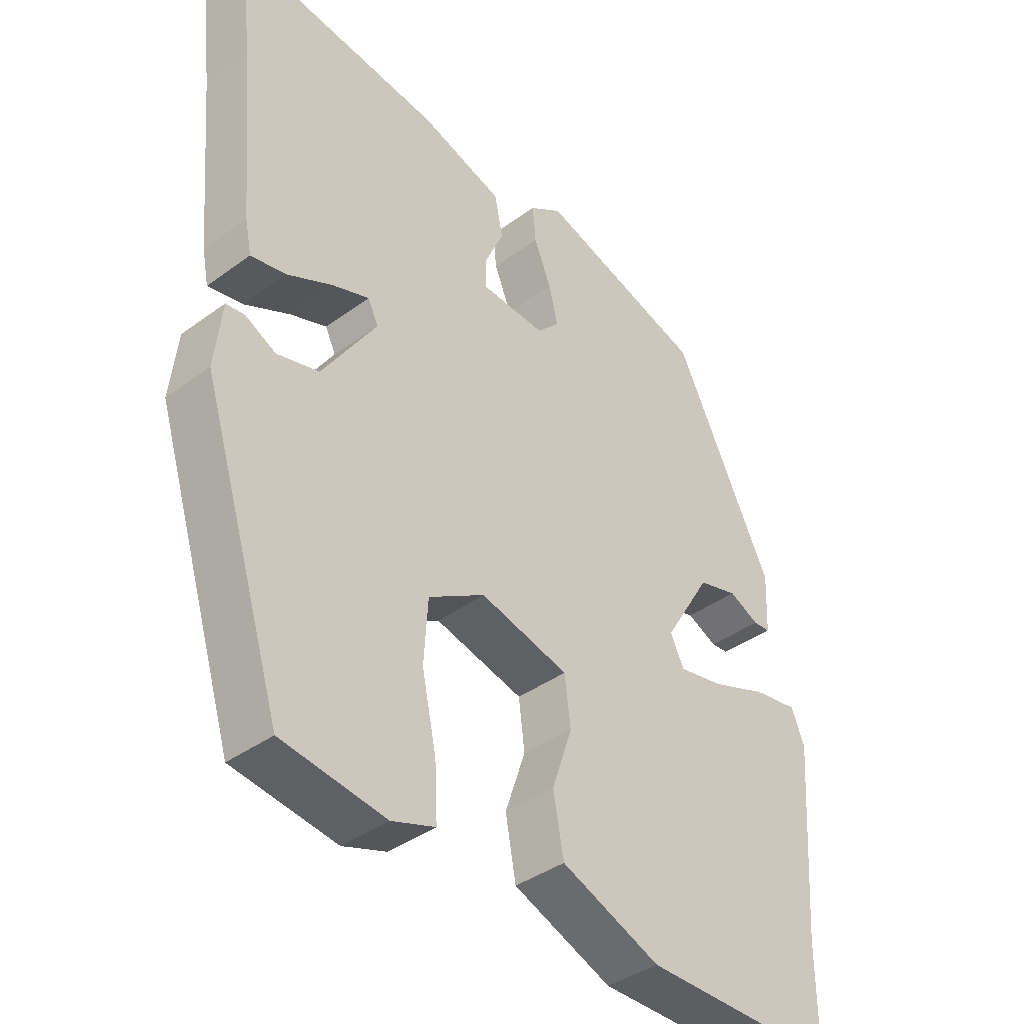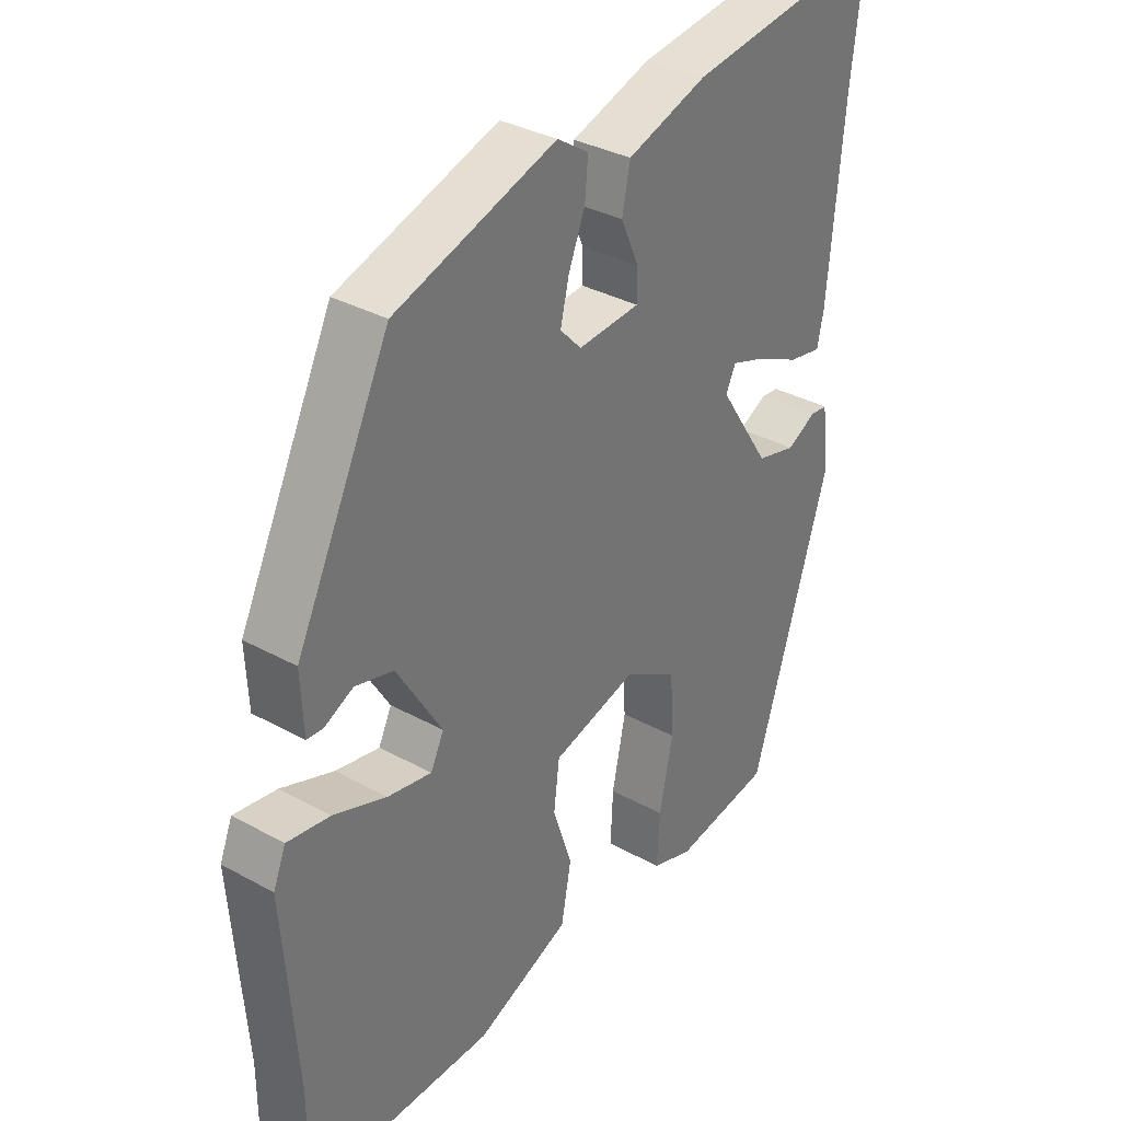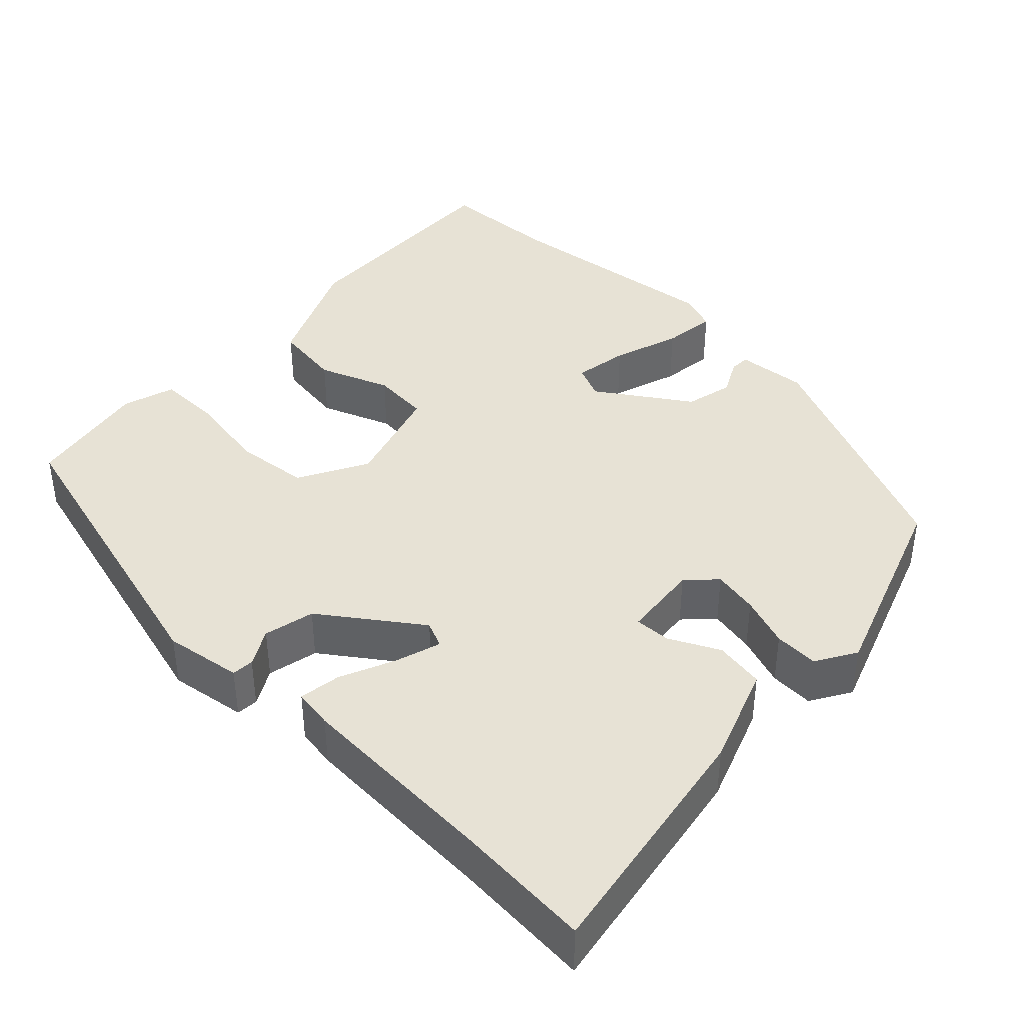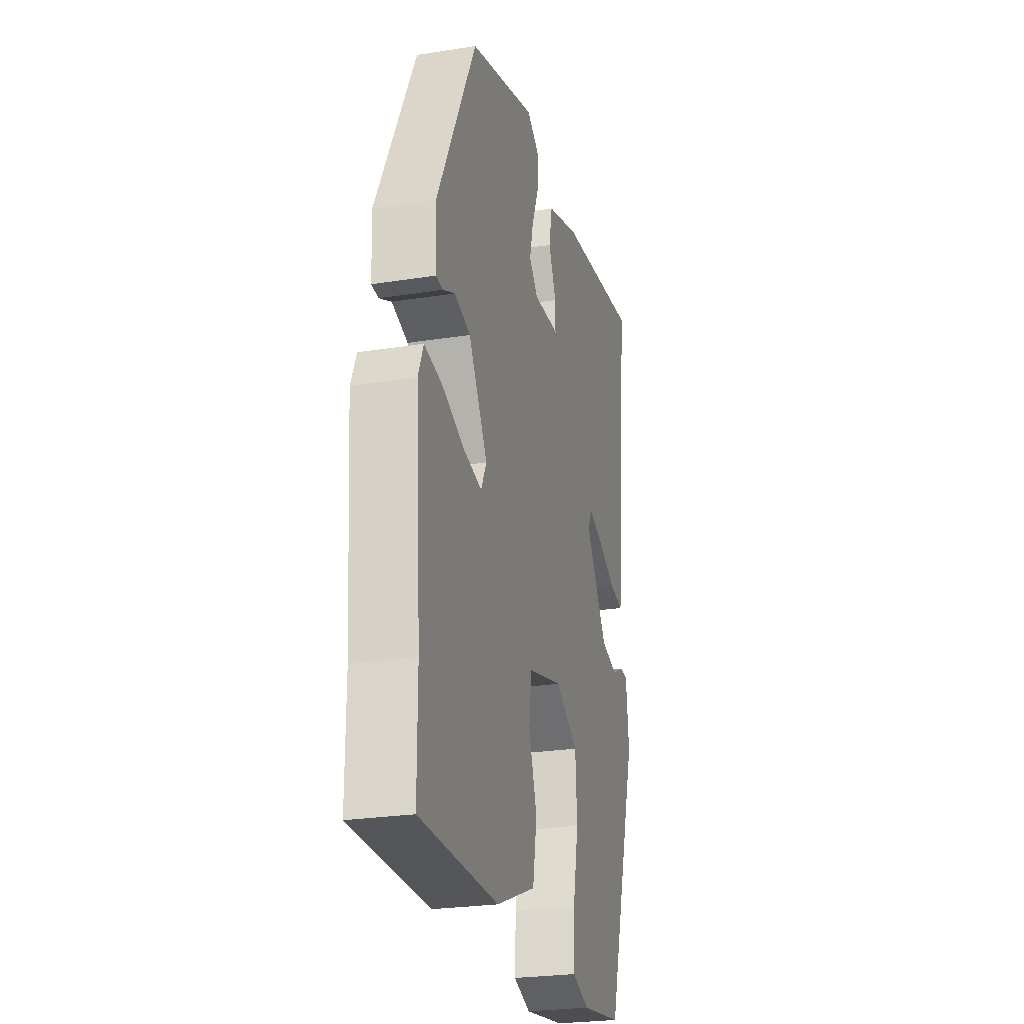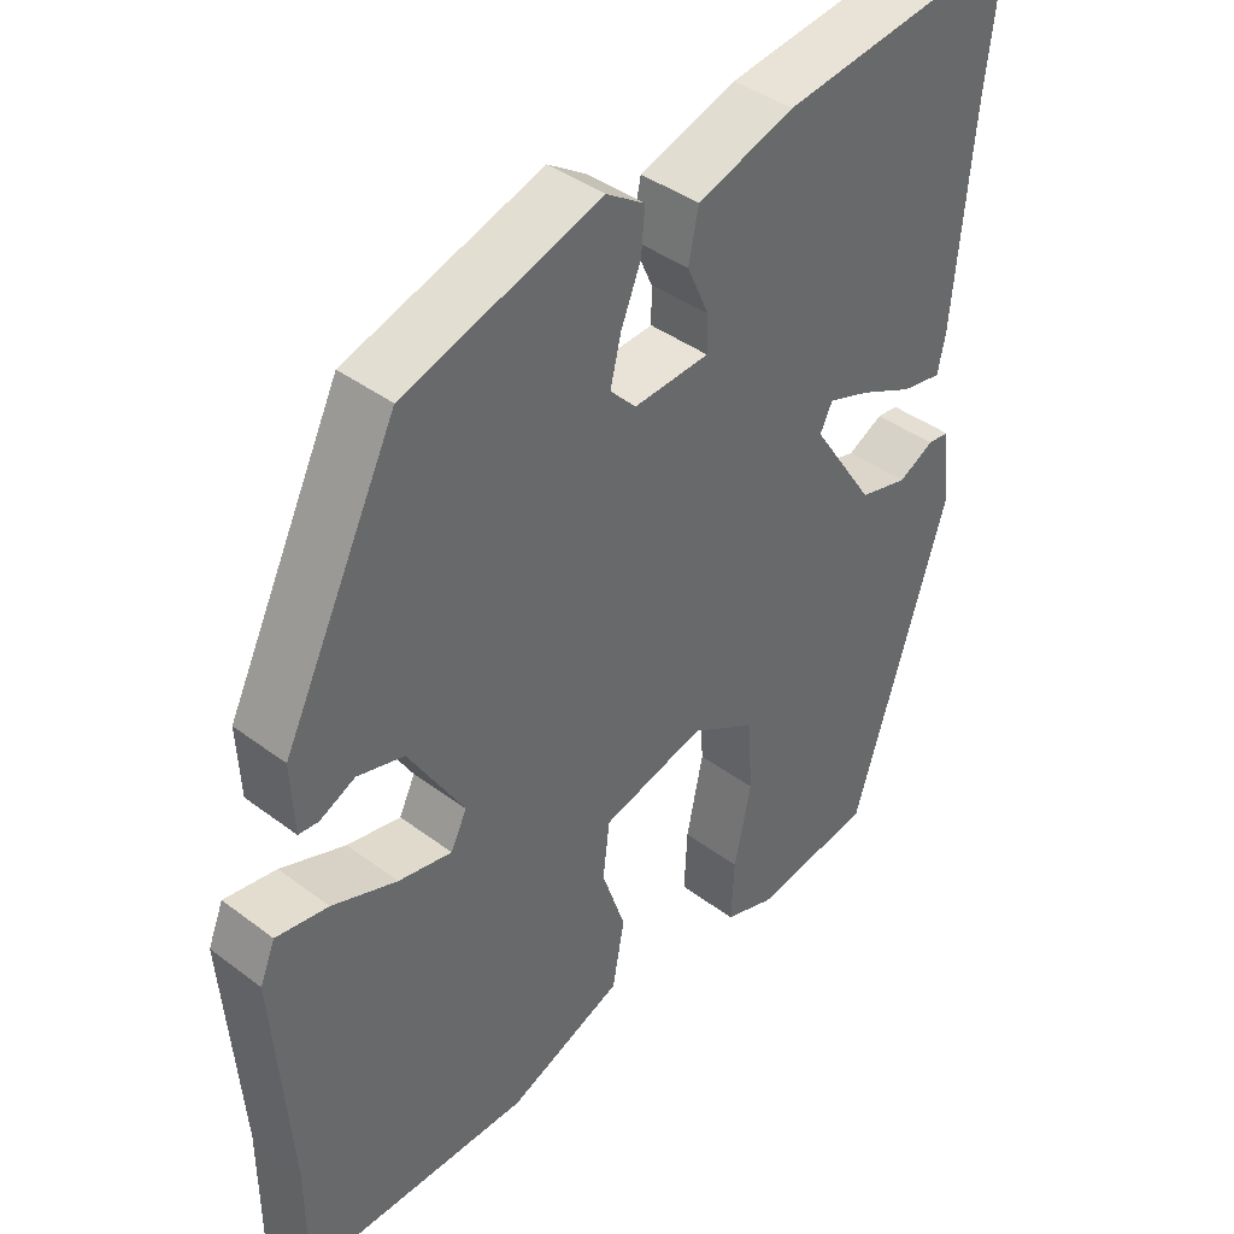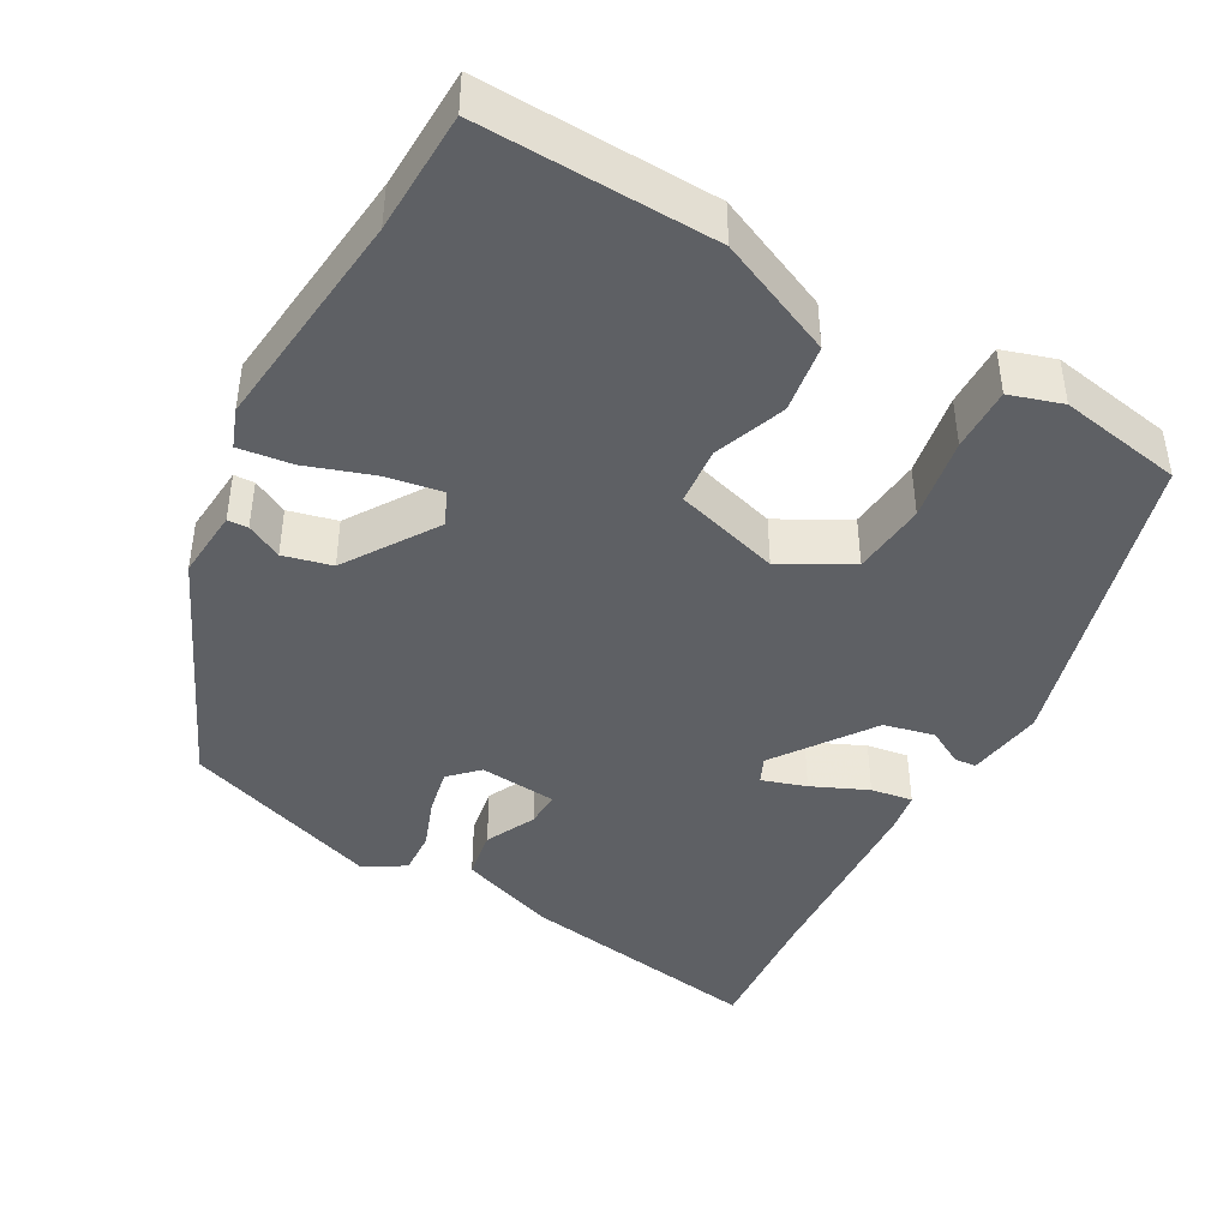
<metadata>
{"format":"obj","ext":"obj","renderer":"f3d","projection":"perspective","resolution":1024,"background":"white","views":[{"elev":-39.3,"azim":-47.5,"up":"+Z"},{"elev":34.3,"azim":126.6,"up":"+Z"},{"elev":40.4,"azim":-48.6,"up":"+Y"},{"elev":-25.5,"azim":104.3,"up":"+Z"},{"elev":40.8,"azim":132.5,"up":"+Z"},{"elev":-43.0,"azim":148.9,"up":"+Y"}]}
</metadata>
<code>
v 0.5 0.07 -0.369
v 0.5 0.07 -0.524
v 0.202 0.07 -0.524
v 0.051 0.07 -0.463
v 0.035 0.07 -0.376
v 0.066 0.07 -0.284
v 0.057 0.07 -0.211
v -0.078 0.07 -0.176
v -0.164 0.07 -0.227
v -0.17 0.07 -0.322
v -0.148 0.07 -0.427
v -0.144 0.07 -0.508
v -0.21 0.07 -0.531
v -0.368 0.07 -0.508
v -0.492 0.07 -0.113
v -0.481 0.07 -0.014
v -0.453 0.07 -0.011
v -0.406 0.07 -0.035
v -0.342 0.07 -0.018
v -0.259 0.07 0.109
v -0.275 0.07 0.142
v -0.331 0.07 0.122
v -0.401 0.07 0.088
v -0.454 0.07 0.078
v -0.464 0.07 0.128
v -0.487 0.07 0.385
v -0.507 0.07 0.559
v -0.19 0.07 0.518
v -0.063 0.07 0.477
v -0.05 0.07 0.414
v -0.079 0.07 0.349
v -0.079 0.07 0.303
v 0.02 0.07 0.297
v 0.054 0.07 0.333
v 0.04 0.07 0.391
v 0.014 0.07 0.455
v 0.009 0.07 0.511
v 0.059 0.07 0.544
v 0.316 0.07 0.463
v 0.466 0.07 0.16
v 0.462 0.07 0.07
v 0.436 0.07 0.068
v 0.39 0.07 0.09
v 0.329 0.07 0.073
v 0.257 0.07 -0.046
v 0.278 0.07 -0.089
v 0.348 0.07 -0.075
v 0.433 0.07 -0.043
v 0.501 0.07 -0.032
v 0.521 0.07 -0.081
v 0.5 0 -0.369
v 0.5 0 -0.524
v 0.202 0 -0.524
v 0.051 0 -0.463
v 0.035 0 -0.376
v 0.066 0 -0.284
v 0.057 0 -0.211
v -0.078 0 -0.176
v -0.164 0 -0.227
v -0.17 0 -0.322
v -0.148 0 -0.427
v -0.144 0 -0.508
v -0.21 0 -0.531
v -0.368 0 -0.508
v -0.492 0 -0.113
v -0.481 0 -0.014
v -0.453 0 -0.011
v -0.406 0 -0.035
v -0.342 0 -0.018
v -0.259 0 0.109
v -0.275 0 0.142
v -0.331 0 0.122
v -0.401 0 0.088
v -0.454 0 0.078
v -0.464 0 0.128
v -0.487 0 0.385
v -0.507 0 0.559
v -0.19 0 0.518
v -0.063 0 0.477
v -0.05 0 0.414
v -0.079 0 0.349
v -0.079 0 0.303
v 0.02 0 0.297
v 0.054 0 0.333
v 0.04 0 0.391
v 0.014 0 0.455
v 0.009 0 0.511
v 0.059 0 0.544
v 0.316 0 0.463
v 0.466 0 0.16
v 0.462 0 0.07
v 0.436 0 0.068
v 0.39 0 0.09
v 0.329 0 0.073
v 0.257 0 -0.046
v 0.278 0 -0.089
v 0.348 0 -0.075
v 0.433 0 -0.043
v 0.501 0 -0.032
v 0.521 0 -0.081
f 47 48 49 50
f 46 47 50 1
f 40 41 42 43
f 40 43 44
f 39 40 44
f 38 39 44 45
f 35 36 37 38
f 34 35 38 45
f 28 29 30 31
f 26 27 28 31
f 26 31 32
f 25 26 32
f 22 23 24 25
f 21 22 25 32
f 20 21 32 33
f 15 16 17 18
f 15 18 19
f 14 15 19
f 10 11 12 13
f 9 10 13 14
f 3 4 5 6
f 3 6 7
f 46 1 2 3
f 46 3 7
f 33 34 45 46
f 33 46 7 8
f 20 33 8 9
f 9 14 19 20
f 100 99 98 97
f 51 100 97 96
f 93 92 91 90
f 94 93 90
f 94 90 89
f 95 94 89 88
f 88 87 86 85
f 95 88 85 84
f 81 80 79 78
f 81 78 77 76
f 82 81 76
f 82 76 75
f 75 74 73 72
f 82 75 72 71
f 83 82 71 70
f 68 67 66 65
f 69 68 65
f 69 65 64
f 63 62 61 60
f 64 63 60 59
f 56 55 54 53
f 57 56 53
f 53 52 51 96
f 57 53 96
f 96 95 84 83
f 58 57 96 83
f 59 58 83 70
f 70 69 64 59
f 1 51 52 2
f 2 52 53 3
f 3 53 54 4
f 4 54 55 5
f 5 55 56 6
f 6 56 57 7
f 7 57 58 8
f 8 58 59 9
f 9 59 60 10
f 10 60 61 11
f 11 61 62 12
f 12 62 63 13
f 13 63 64 14
f 14 64 65 15
f 15 65 66 16
f 16 66 67 17
f 17 67 68 18
f 18 68 69 19
f 19 69 70 20
f 20 70 71 21
f 21 71 72 22
f 22 72 73 23
f 23 73 74 24
f 24 74 75 25
f 25 75 76 26
f 26 76 77 27
f 27 77 78 28
f 28 78 79 29
f 29 79 80 30
f 30 80 81 31
f 31 81 82 32
f 32 82 83 33
f 33 83 84 34
f 34 84 85 35
f 35 85 86 36
f 36 86 87 37
f 37 87 88 38
f 38 88 89 39
f 39 89 90 40
f 40 90 91 41
f 41 91 92 42
f 42 92 93 43
f 43 93 94 44
f 44 94 95 45
f 45 95 96 46
f 46 96 97 47
f 47 97 98 48
f 48 98 99 49
f 49 99 100 50
f 50 100 51 1

</code>
